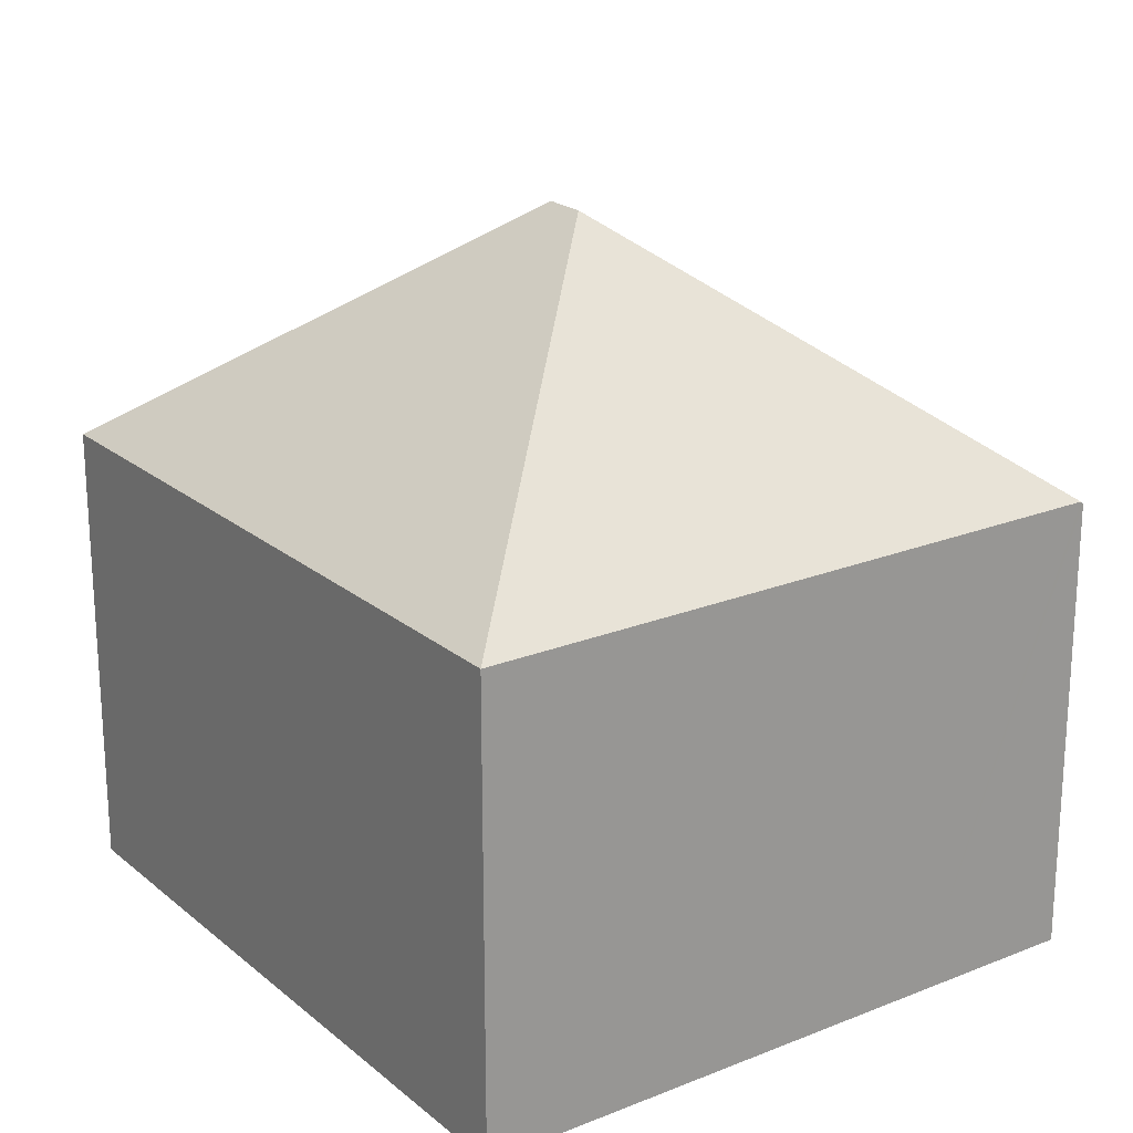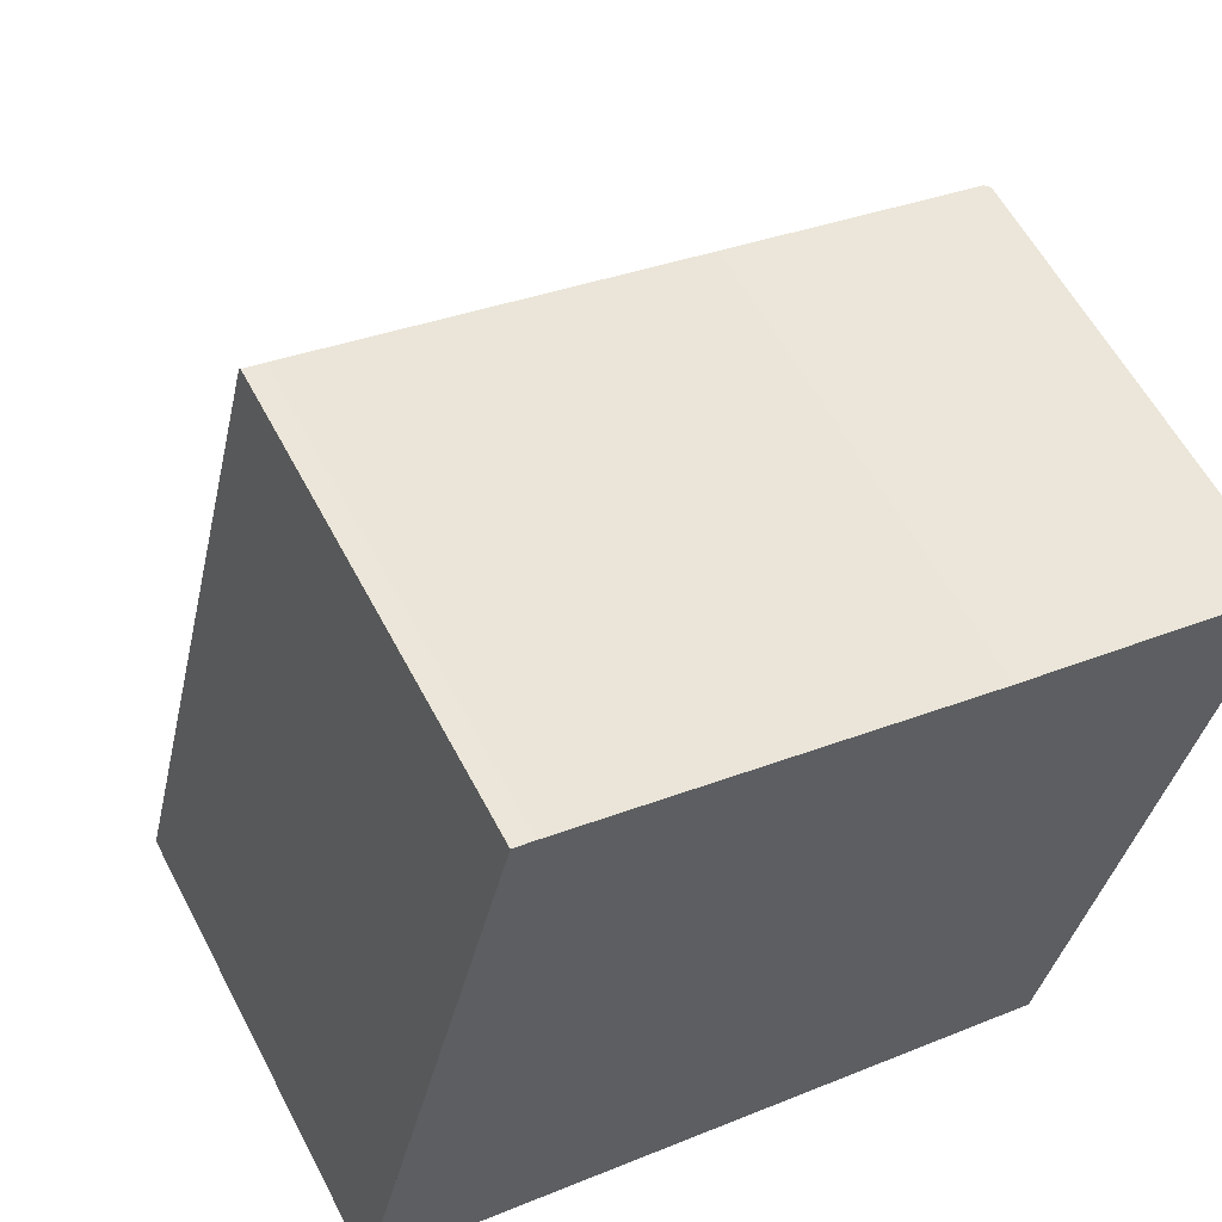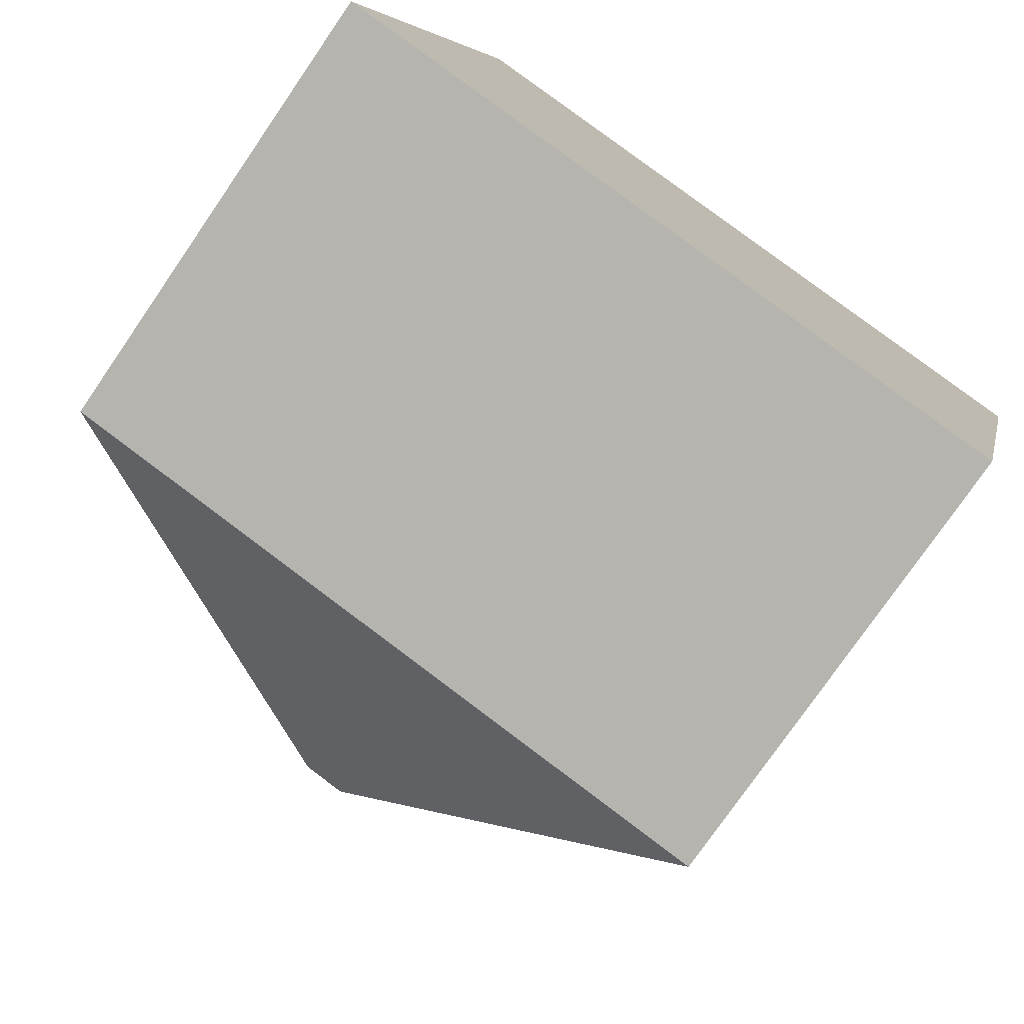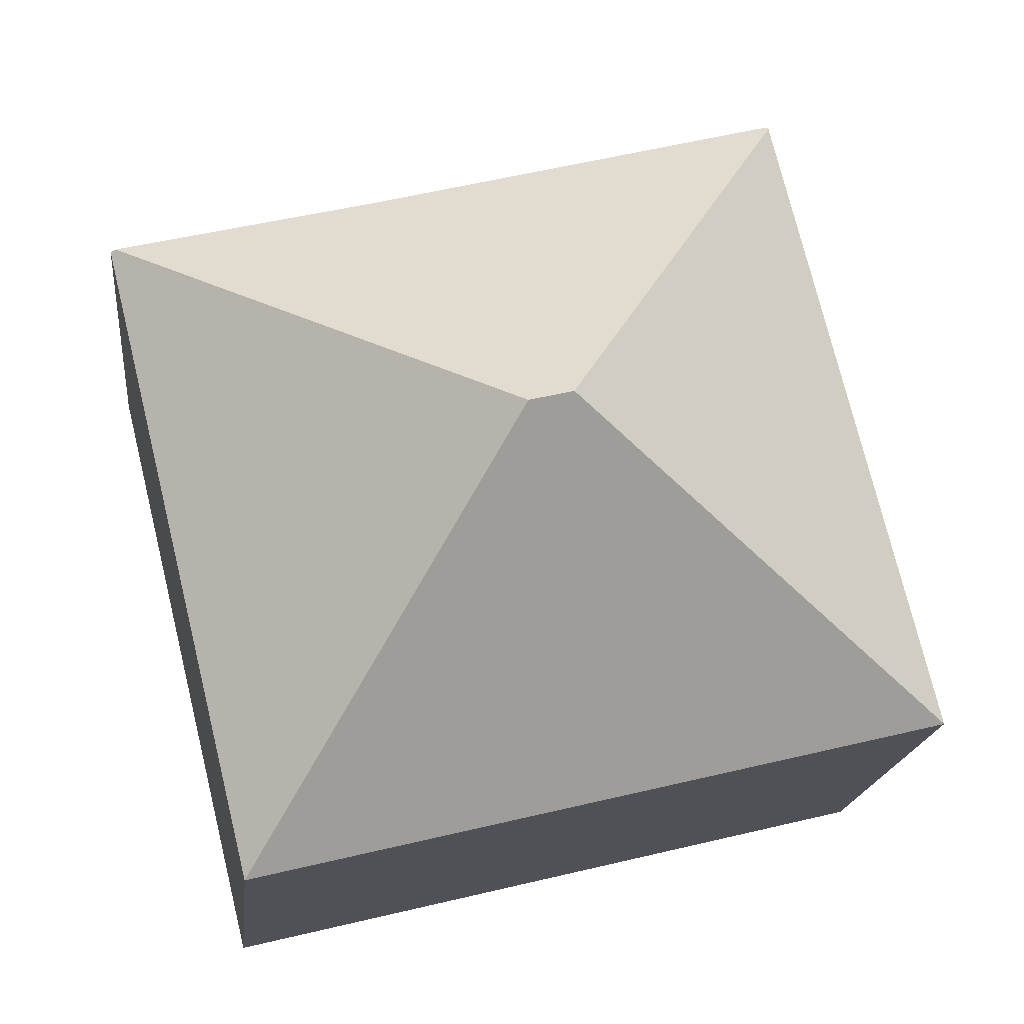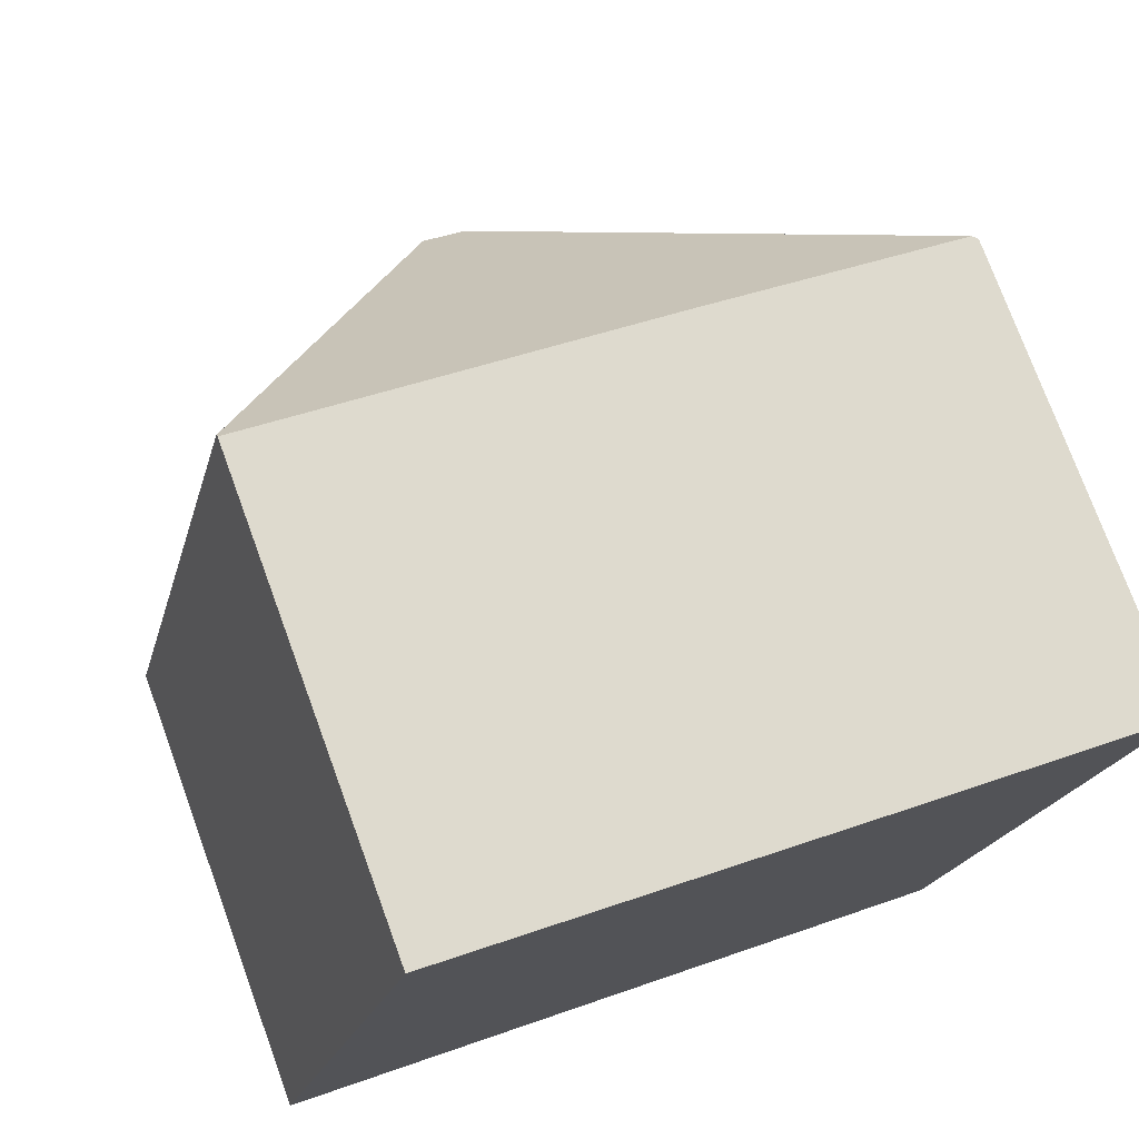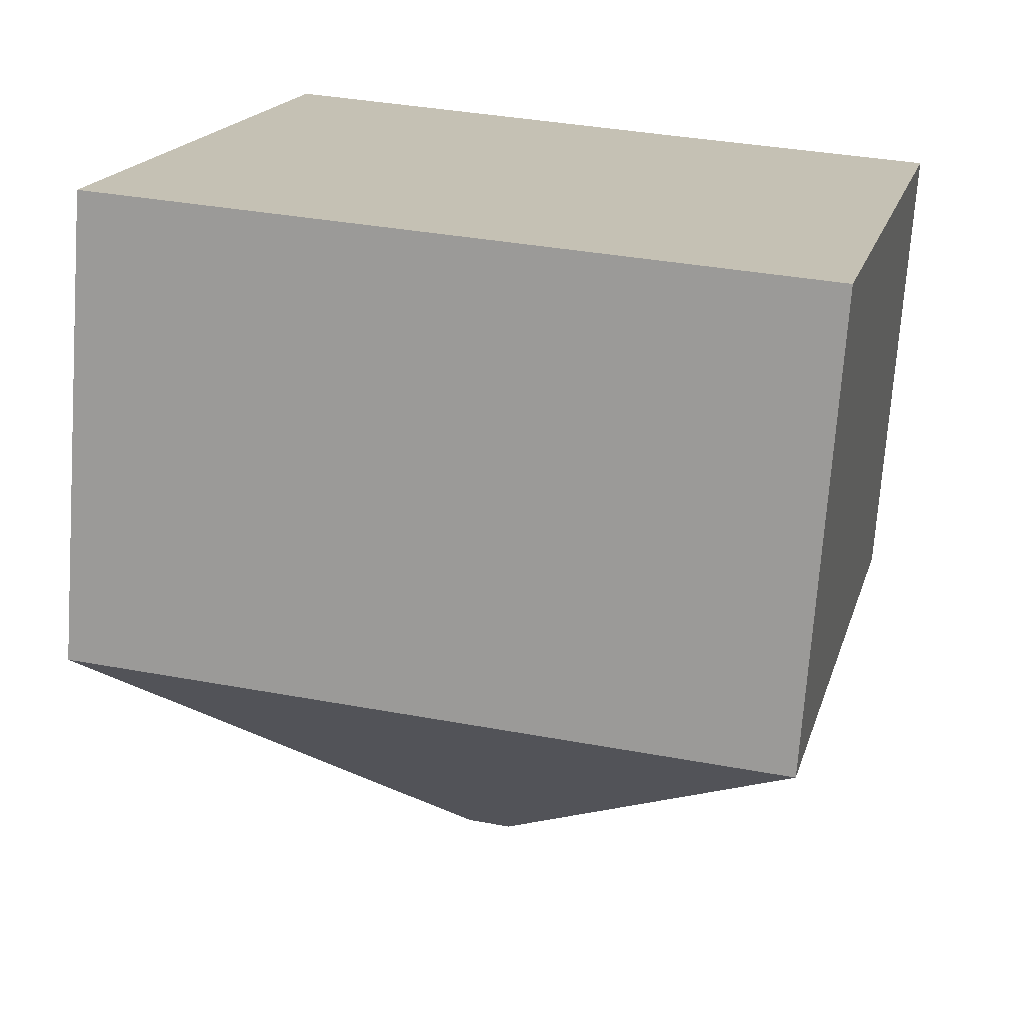
<metadata>
{"format":"obj","ext":"obj","renderer":"f3d","projection":"perspective","resolution":1024,"background":"white","views":[{"elev":21.5,"azim":-111.6,"up":"+Y"},{"elev":58.8,"azim":-27.5,"up":"+Z"},{"elev":-76.5,"azim":-34.5,"up":"+Z"},{"elev":-17.7,"azim":174.1,"up":"+Z"},{"elev":75.3,"azim":-20.1,"up":"+Z"},{"elev":-72.0,"azim":-4.1,"up":"+Z"}]}
</metadata>
<code>
v  7.207 11.59 3.79
v  13.7 7.452 7.664
v  11.16 7.453 -2.728
v  13.62 7.519 7.685
v  6.518 11.59 3.958
v  4.601 7.453 -1.124
v  0 7.453 4.564e-16
v  8.824 7.453 -2.156
v  1.897 7.453 7.766
v  2.559 7.453 10.48
v  2.901 7.415 10.44
v  2.571 7.414 10.53
v  4.601 7.442 9.992
v  9.381 7.519 8.72
v  0 0 0
v  1.897 -4.755e-16 7.766
v  2.559 -6.415e-16 10.48
v  2.571 -6.445e-16 10.53
v  2.901 -6.395e-16 10.44
v  9.381 -5.339e-16 8.72
v  4.601 -6.118e-16 9.992
v  13.7 -4.693e-16 7.664
v  13.62 -4.706e-16 7.685
v  11.16 1.67e-16 -2.728
v  8.824 1.32e-16 -2.156
v  4.601 6.883e-17 -1.124
g defaultobject
f 1 2 3
f 2 1 4
f 5 6 7
f 6 5 8
f 8 5 3
f 3 5 1
f 9 5 7
f 5 9 10
f 11 10 12
f 10 11 5
f 5 11 13
f 5 13 14
f 5 14 1
f 1 14 4
f 15 9 7
f 9 15 16
f 9 16 10
f 10 16 12
f 12 16 17
f 12 17 18
f 12 19 11
f 19 12 18
f 19 13 11
f 13 19 14
f 14 19 20
f 20 19 21
f 20 4 14
f 4 20 2
f 2 20 22
f 22 20 23
f 2 24 3
f 24 2 22
f 24 8 3
f 8 24 6
f 6 24 7
f 7 24 25
f 7 25 26
f 7 26 15
f 22 25 24
f 25 22 23
f 25 23 20
f 25 20 26
f 26 20 21
f 26 21 15
f 15 21 19
f 15 19 18
f 15 18 16
f 16 18 17

</code>
